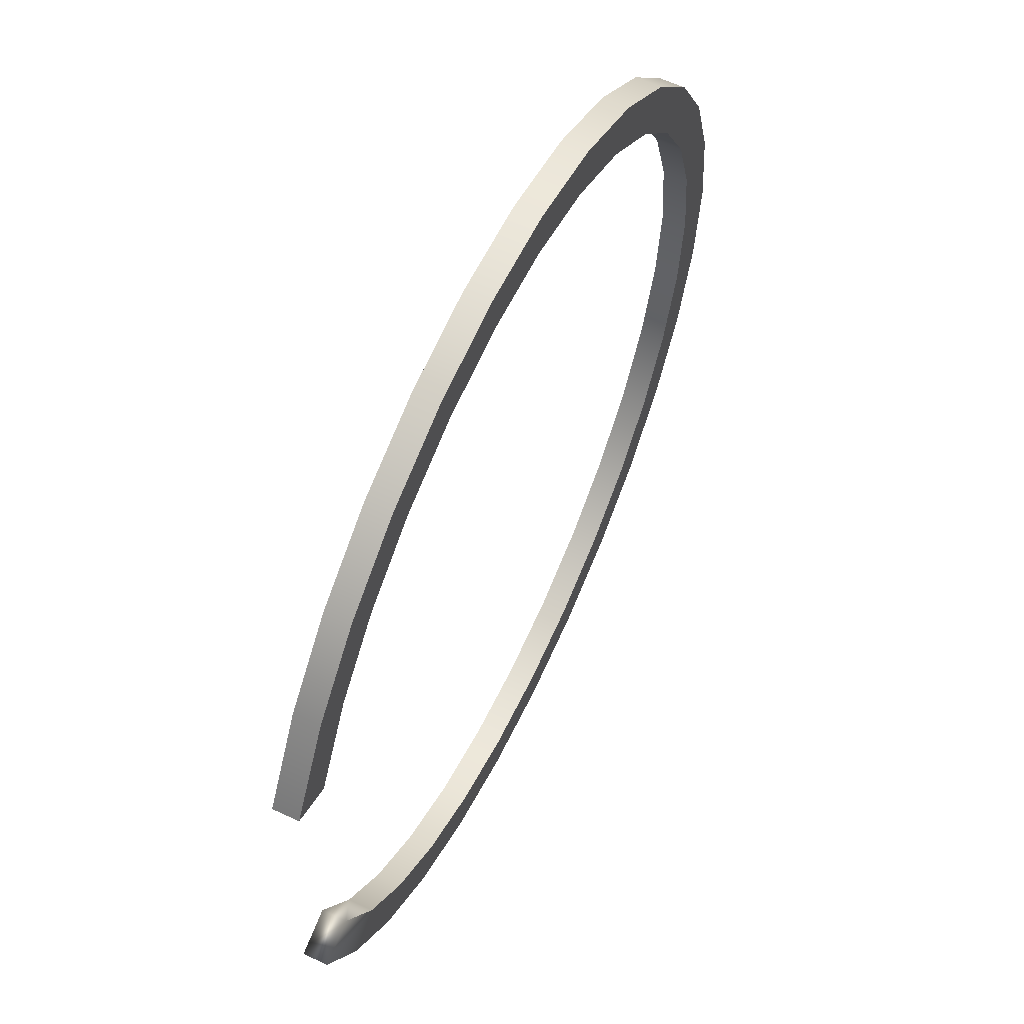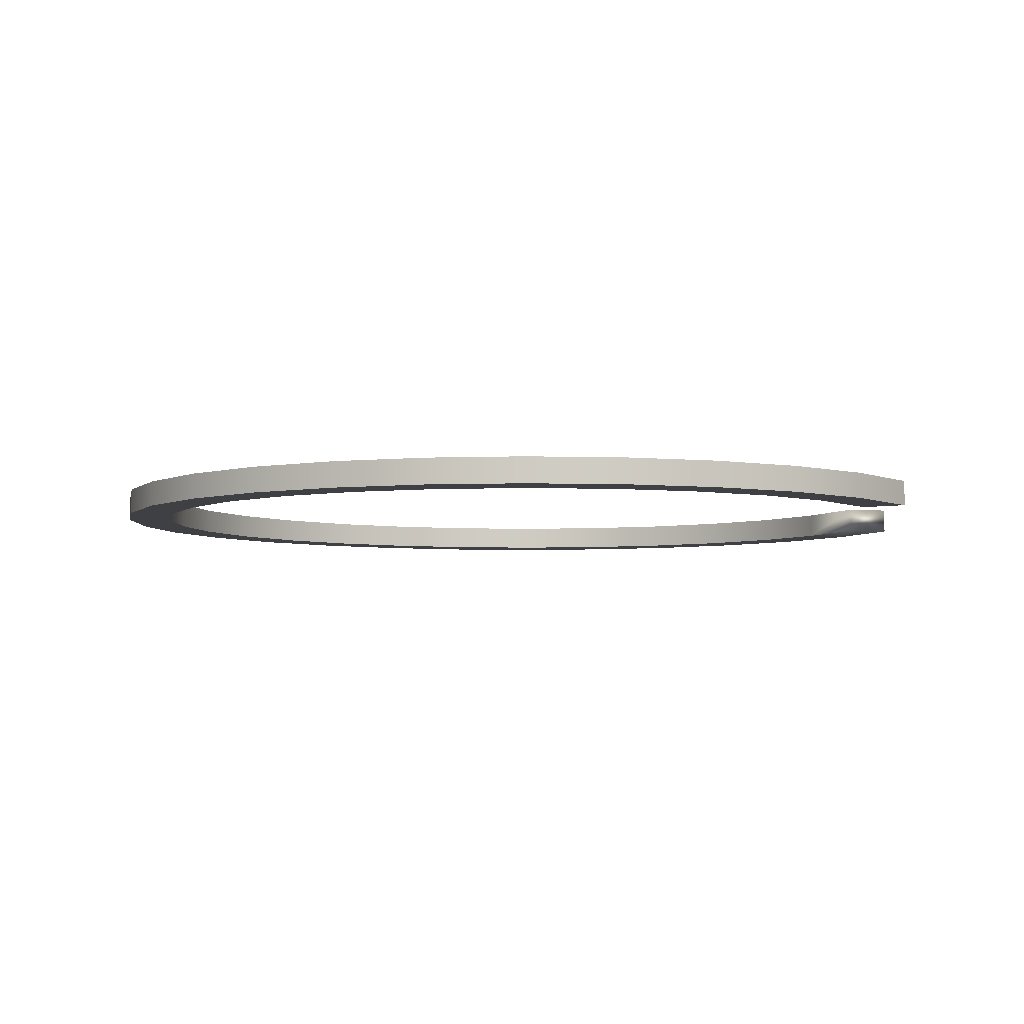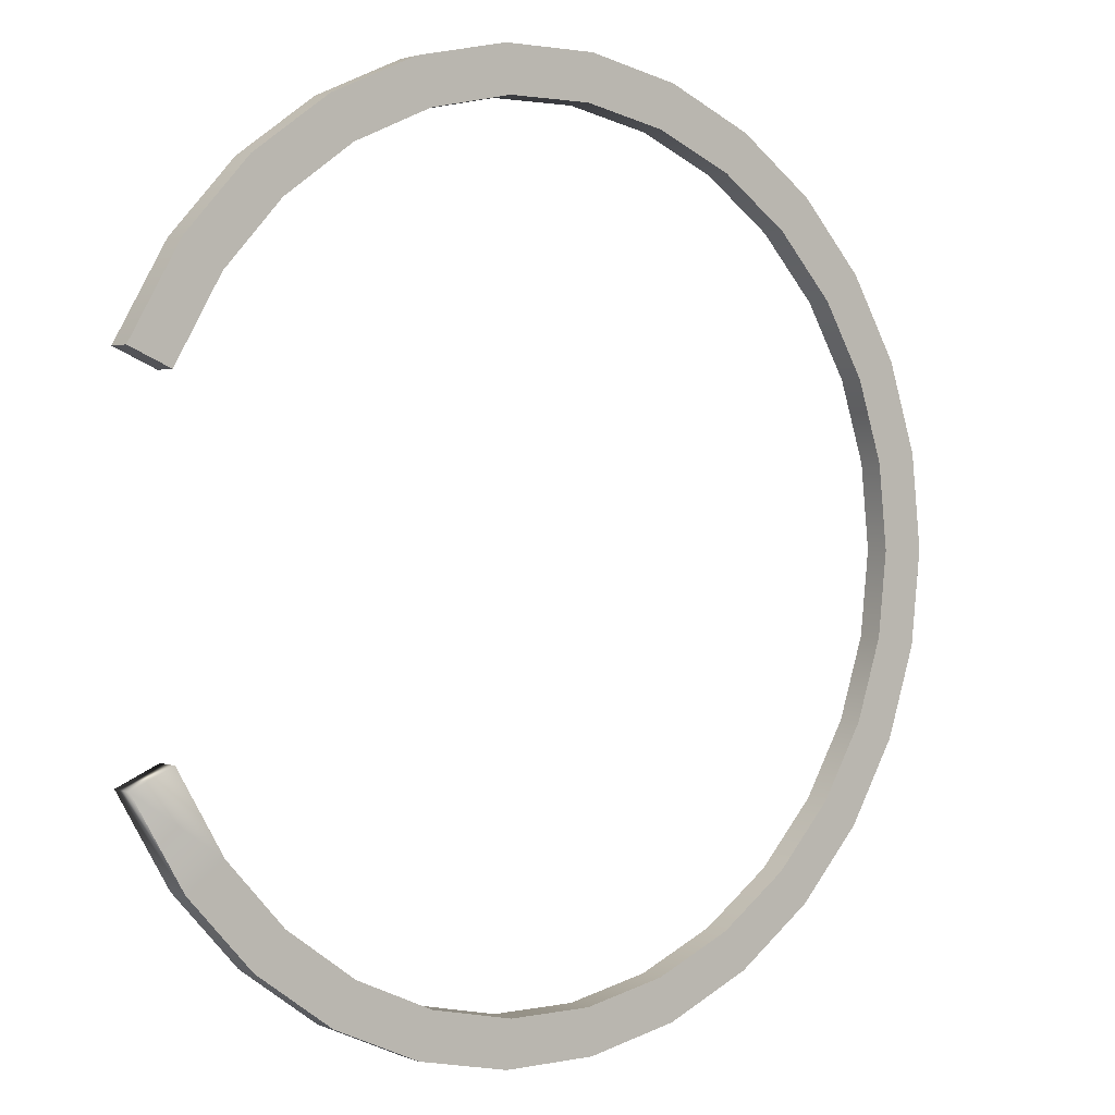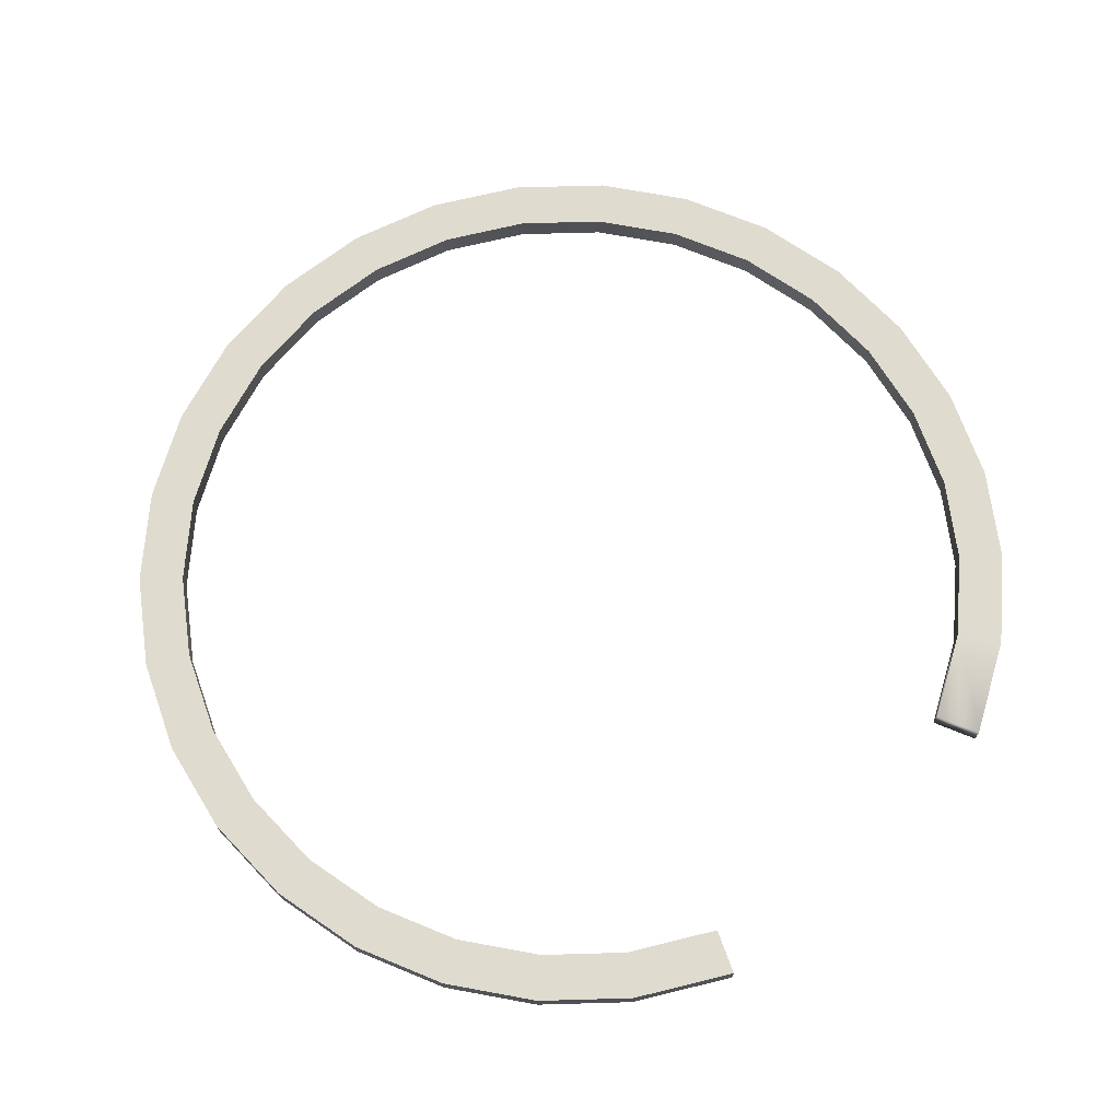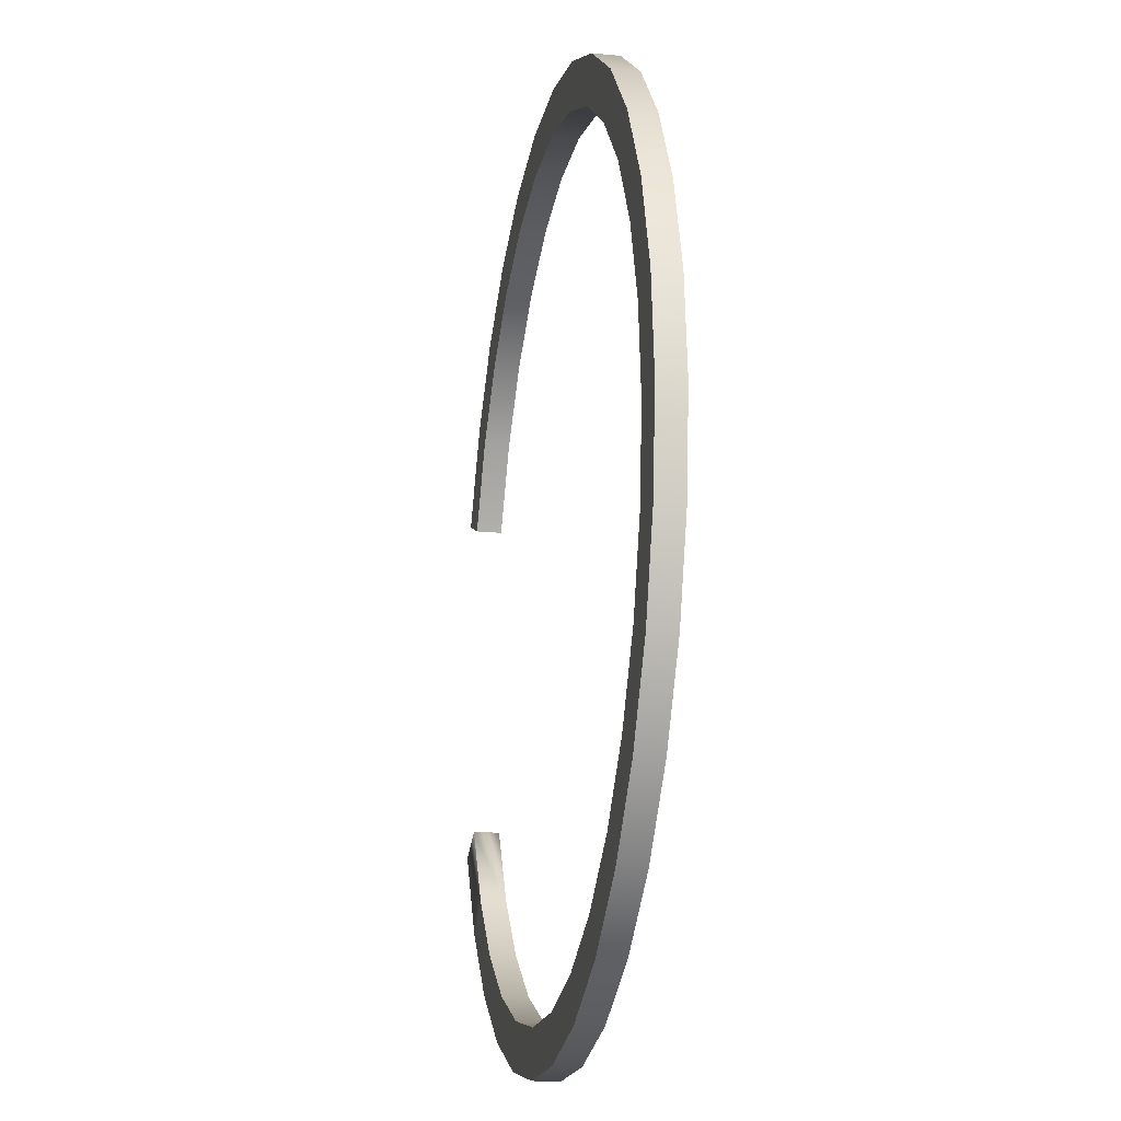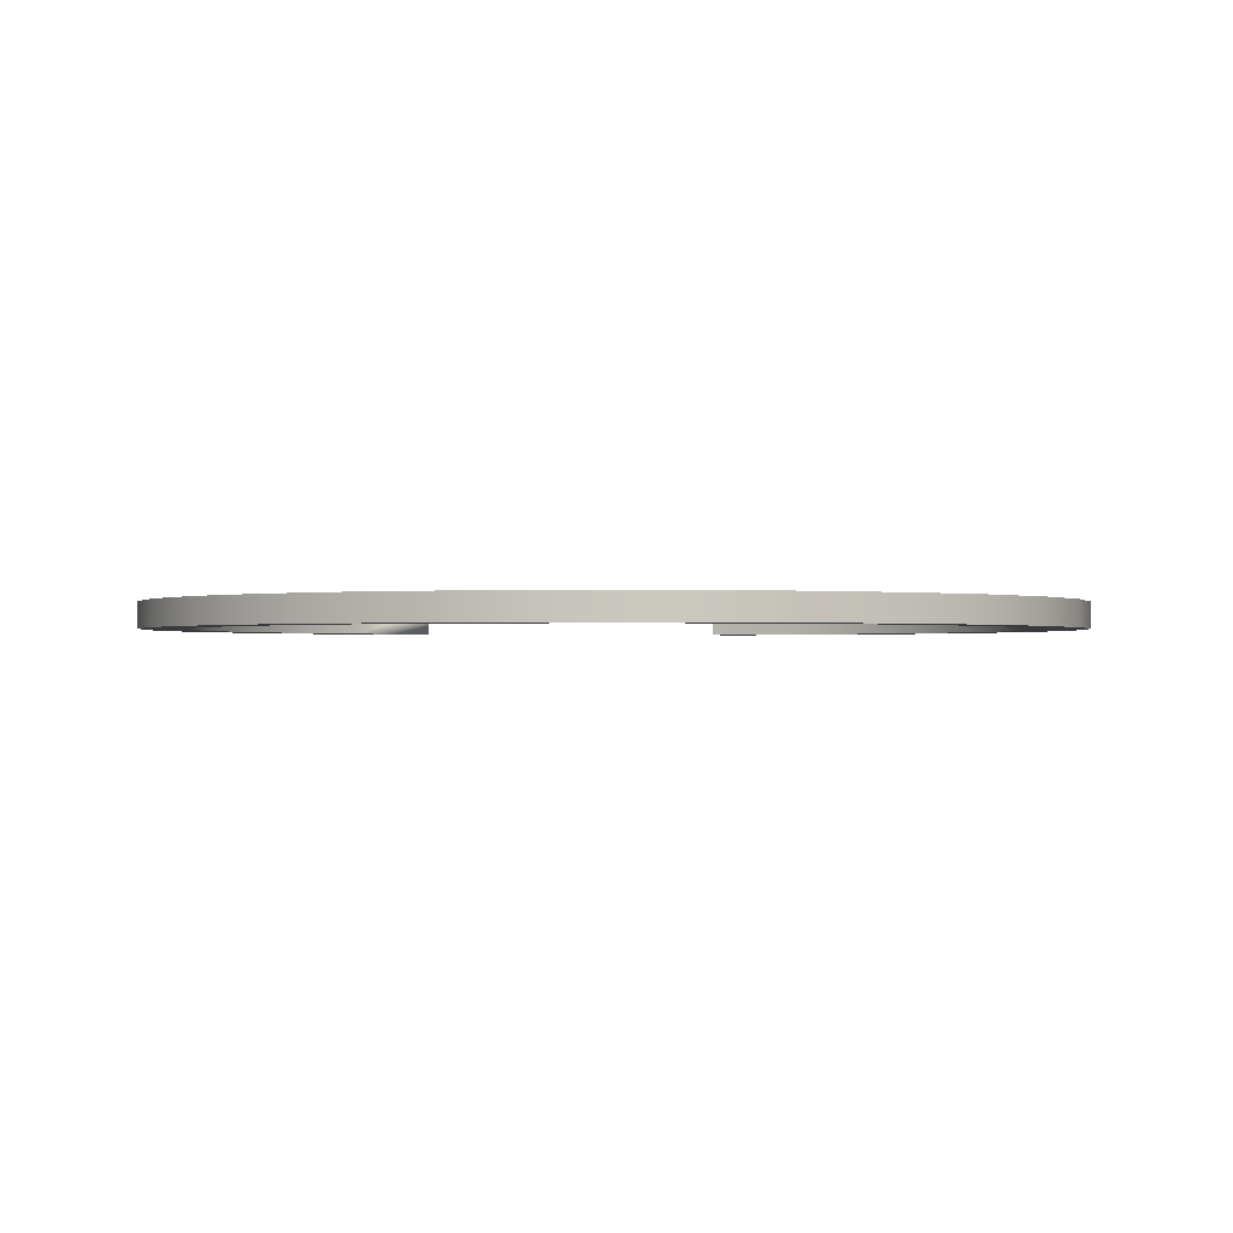
<metadata>
{"format":"obj","ext":"obj","renderer":"f3d","projection":"perspective","resolution":1024,"background":"white","views":[{"elev":60.3,"azim":115.7,"up":"+Z"},{"elev":-5.0,"azim":6.8,"up":"+Y"},{"elev":1.8,"azim":143.4,"up":"+Z"},{"elev":70.5,"azim":46.4,"up":"+Y"},{"elev":-18.3,"azim":-100.9,"up":"+Z"},{"elev":-1.1,"azim":-97.2,"up":"+Y"}]}
</metadata>
<code>
g default
v 21.13 -90 -9.018
v 18.57 -90 -13.49
v 15.36 -90 -17.06
v 11.47 -90 -19.88
v 7.092 -90 -21.83
v 2.399 -90 -22.82
v -2.399 -90 -22.82
v -7.092 -90 -21.83
v -11.48 -90 -19.88
v -15.36 -90 -17.06
v -18.57 -90 -13.49
v -20.97 -90 -9.335
v -22.45 -90 -4.772
v -22.95 -90 3e-06
v -22.45 -90 4.772
v -20.97 -90 9.335
v -18.57 -90 13.49
v -15.36 -90 17.06
v -11.48 -90 19.88
v -7.092 -90 21.83
v -2.399 -90 22.82
v 2.399 -90 22.82
v 7.092 -90 21.83
v 11.48 -90 19.88
v 15.36 -90 17.06
v 18.57 -90 13.49
v 21.16 -90 8.951
v 21.13 -88.57 -9.018
v 18.57 -88.57 -13.49
v 15.36 -88.57 -17.06
v 11.47 -88.57 -19.88
v 7.092 -88.57 -21.83
v 2.399 -88.57 -22.82
v -2.399 -88.57 -22.82
v -7.092 -88.57 -21.83
v -11.48 -88.57 -19.88
v -15.36 -88.57 -17.06
v -18.57 -88.57 -13.49
v -20.97 -88.57 -9.335
v -22.45 -88.57 -4.772
v -22.95 -88.57 3e-06
v -22.45 -88.57 4.772
v -20.97 -88.57 9.335
v -18.57 -88.57 13.49
v -15.36 -88.57 17.06
v -11.48 -88.57 19.88
v -7.092 -88.57 21.83
v -2.399 -88.57 22.82
v 2.399 -88.57 22.82
v 7.092 -88.57 21.83
v 11.48 -88.57 19.88
v 15.36 -88.57 17.06
v 18.57 -88.57 13.49
v 21.16 -88.57 8.951
v 23.46 -88.57 -10.06
v 20.63 -88.57 -14.99
v 17.06 -88.57 -18.95
v 12.75 -88.57 -22.08
v 7.88 -88.57 -24.25
v 2.665 -88.57 -25.36
v -2.665 -88.57 -25.36
v -7.88 -88.57 -24.25
v -12.75 -88.57 -22.08
v -17.06 -88.57 -18.95
v -20.63 -88.57 -14.99
v -23.3 -88.57 -10.37
v -24.94 -88.57 -5.302
v -25.5 -88.57 2e-06
v -24.94 -88.57 5.302
v -23.3 -88.57 10.37
v -20.63 -88.57 14.99
v -17.06 -88.57 18.95
v -12.75 -88.57 22.08
v -7.88 -88.57 24.25
v -2.665 -88.57 25.36
v 2.665 -88.57 25.36
v 7.88 -88.57 24.25
v 12.75 -88.57 22.08
v 17.06 -88.57 18.95
v 20.63 -88.57 14.99
v 23.49 -88.57 9.988
v 23.46 -90 -10.06
v 20.63 -90 -14.99
v 17.06 -90 -18.95
v 12.75 -90 -22.08
v 7.88 -90 -24.25
v 2.665 -90 -25.36
v -2.665 -90 -25.36
v -7.88 -90 -24.25
v -12.75 -90 -22.08
v -17.06 -90 -18.95
v -20.63 -90 -14.99
v -23.3 -90 -10.37
v -24.94 -90 -5.302
v -25.5 -90 2e-06
v -24.94 -90 5.302
v -23.3 -90 10.37
v -20.63 -90 14.99
v -17.06 -90 18.95
v -12.75 -90 22.08
v -7.88 -90 24.25
v -2.665 -90 25.36
v 2.665 -90 25.36
v 7.88 -90 24.25
v 12.75 -90 22.08
v 17.06 -90 18.95
v 20.63 -90 14.99
v 23.49 -90 9.988
g polySurface4 polySurface3
f 2 1 28 29
f 3 2 29 30
f 4 3 30 31
f 5 4 31 32
f 6 5 32 33
f 7 6 33 34
f 8 7 34 35
f 9 8 35 36
f 10 9 36 37
f 11 10 37 38
f 12 11 38 39
f 13 12 39 40
f 14 13 40 41
f 15 14 41 42
f 16 15 42 43
f 17 16 43 44
f 18 17 44 45
f 19 18 45 46
f 20 19 46 47
f 21 20 47 48
f 22 21 48 49
f 23 22 49 50
f 24 23 50 51
f 25 24 51 52
f 26 25 52 53
f 27 26 53 54
f 29 28 55 56
f 30 29 56 57
f 31 30 57 58
f 32 31 58 59
f 33 32 59 60
f 34 33 60 61
f 35 34 61 62
f 36 35 62 63
f 37 36 63 64
f 38 37 64 65
f 39 38 65 66
f 40 39 66 67
f 41 40 67 68
f 42 41 68 69
f 43 42 69 70
f 44 43 70 71
f 45 44 71 72
f 46 45 72 73
f 47 46 73 74
f 48 47 74 75
f 49 48 75 76
f 50 49 76 77
f 51 50 77 78
f 52 51 78 79
f 53 52 79 80
f 54 53 80 81
f 56 55 82 83
f 57 56 83 84
f 58 57 84 85
f 59 58 85 86
f 60 59 86 87
f 61 60 87 88
f 62 61 88 89
f 63 62 89 90
f 64 63 90 91
f 65 64 91 92
f 66 65 92 93
f 67 66 93 94
f 68 67 94 95
f 69 68 95 96
f 70 69 96 97
f 71 70 97 98
f 72 71 98 99
f 73 72 99 100
f 74 73 100 101
f 75 74 101 102
f 76 75 102 103
f 77 76 103 104
f 78 77 104 105
f 79 78 105 106
f 80 79 106 107
f 81 80 107 108
f 55 28 1 82
f 83 82 1 2
f 84 83 2 3
f 85 84 3 4
f 86 85 4 5
f 87 86 5 6
f 88 87 6 7
f 89 88 7 8
f 90 89 8 9
f 91 90 9 10
f 92 91 10 11
f 93 92 11 12
f 94 93 12 13
f 95 94 13 14
f 96 95 14 15
f 97 96 15 16
f 98 97 16 17
f 99 98 17 18
f 100 99 18 19
f 101 100 19 20
f 102 101 20 21
f 103 102 21 22
f 104 103 22 23
f 105 104 23 24
f 106 105 24 25
f 107 106 25 26
f 108 107 26 27
f 54 81 108 27

</code>
